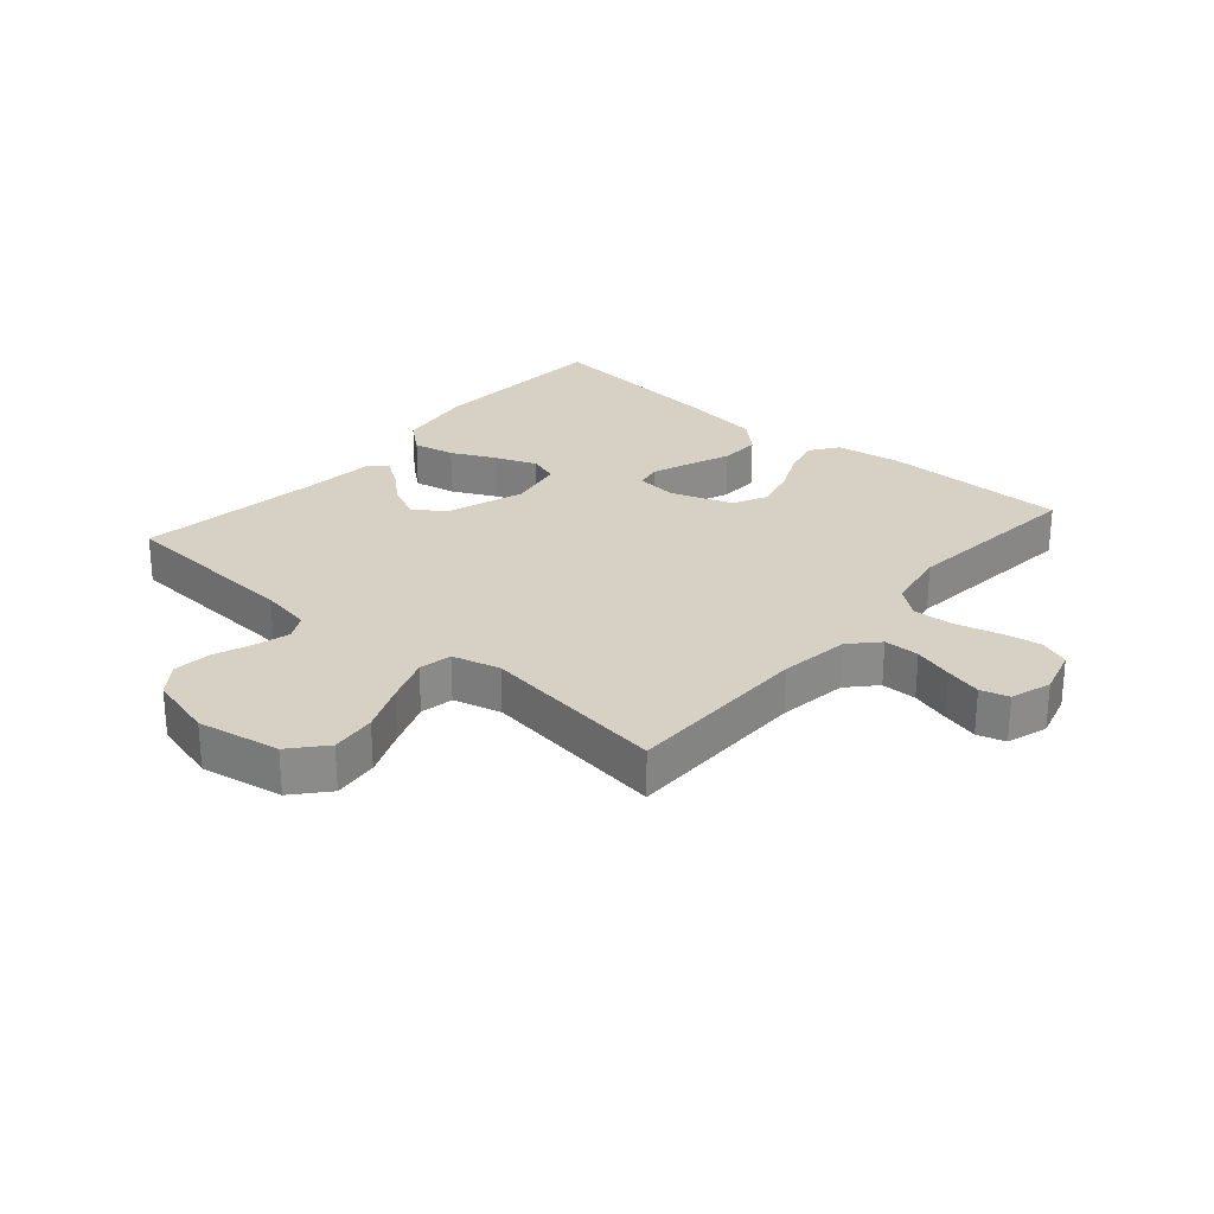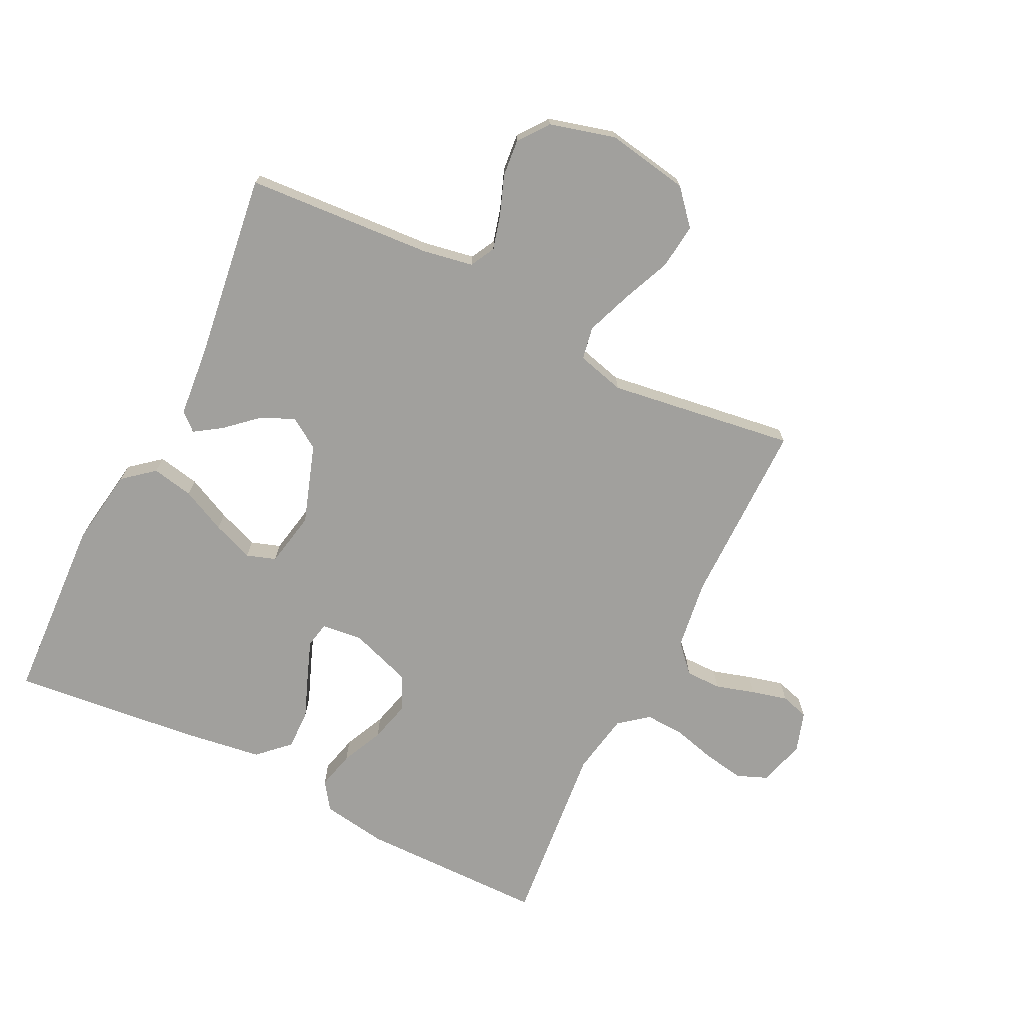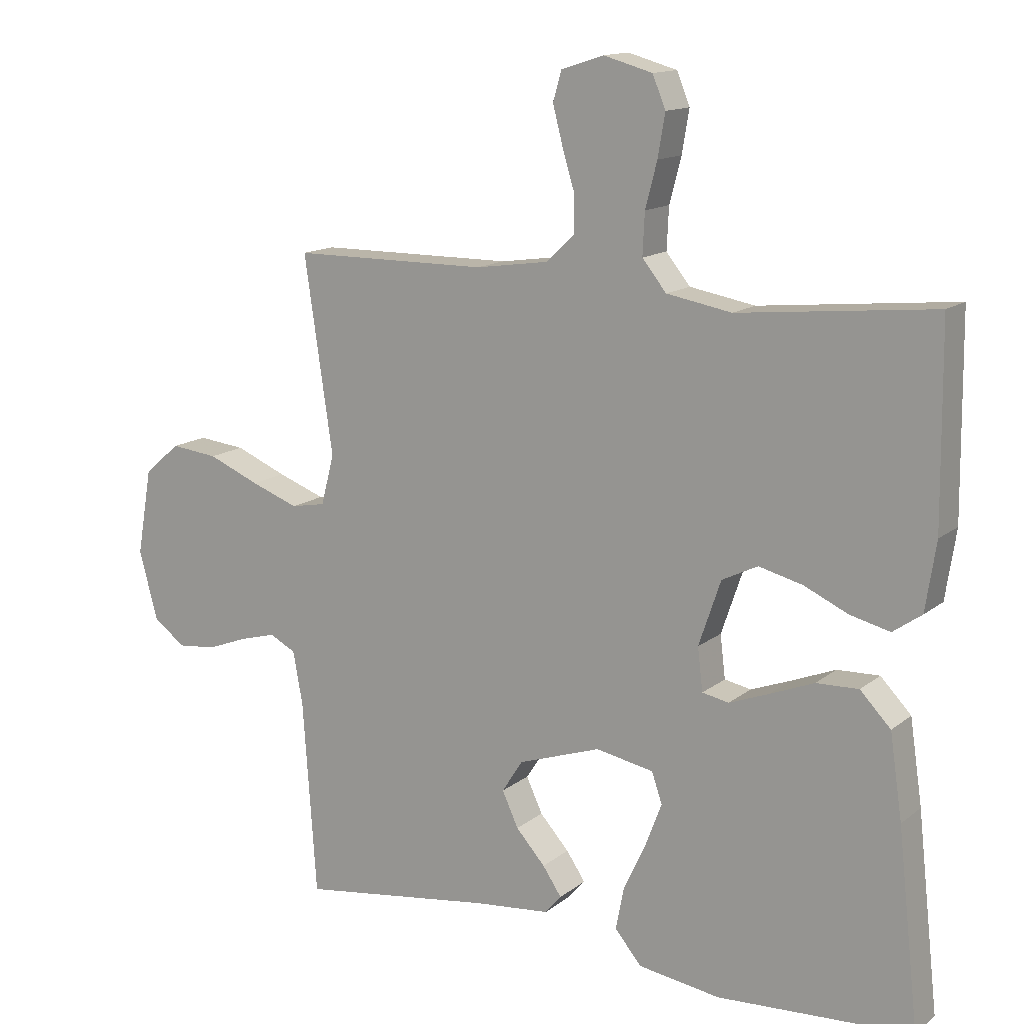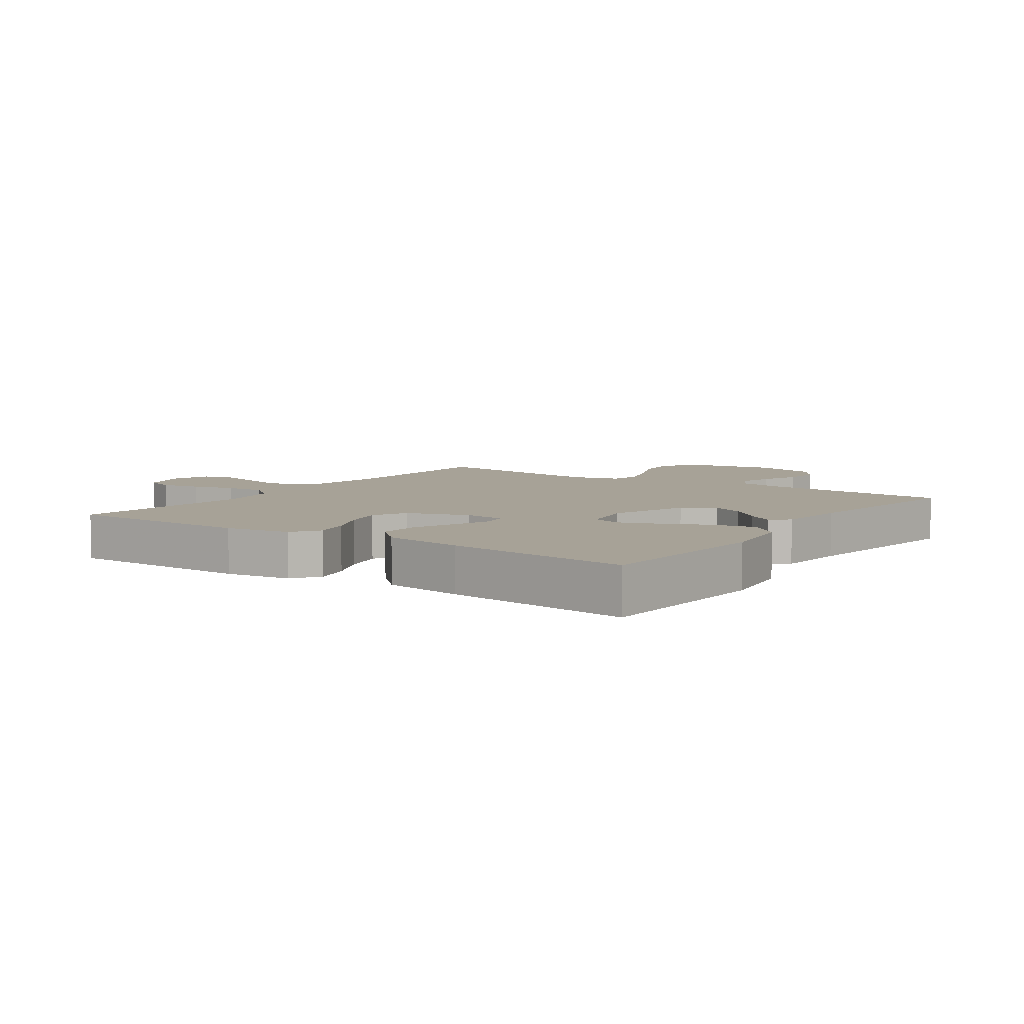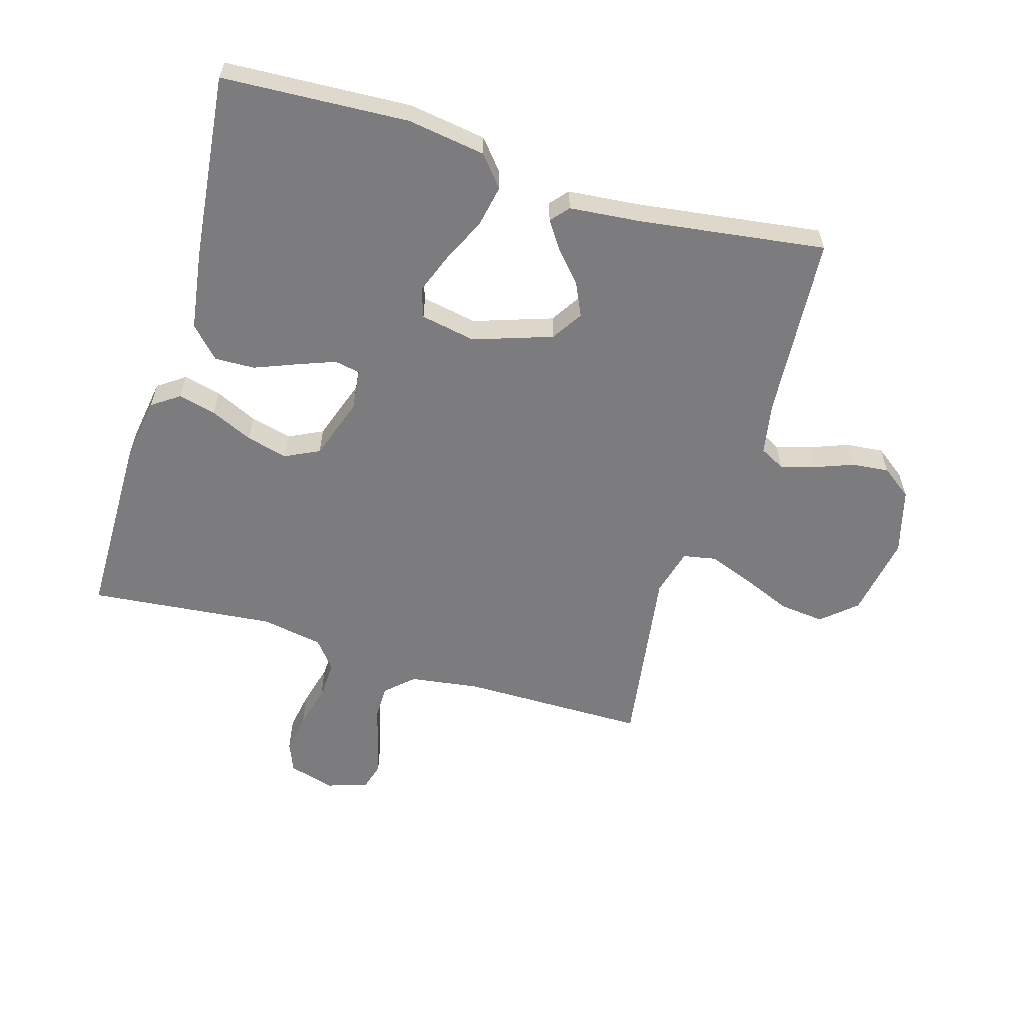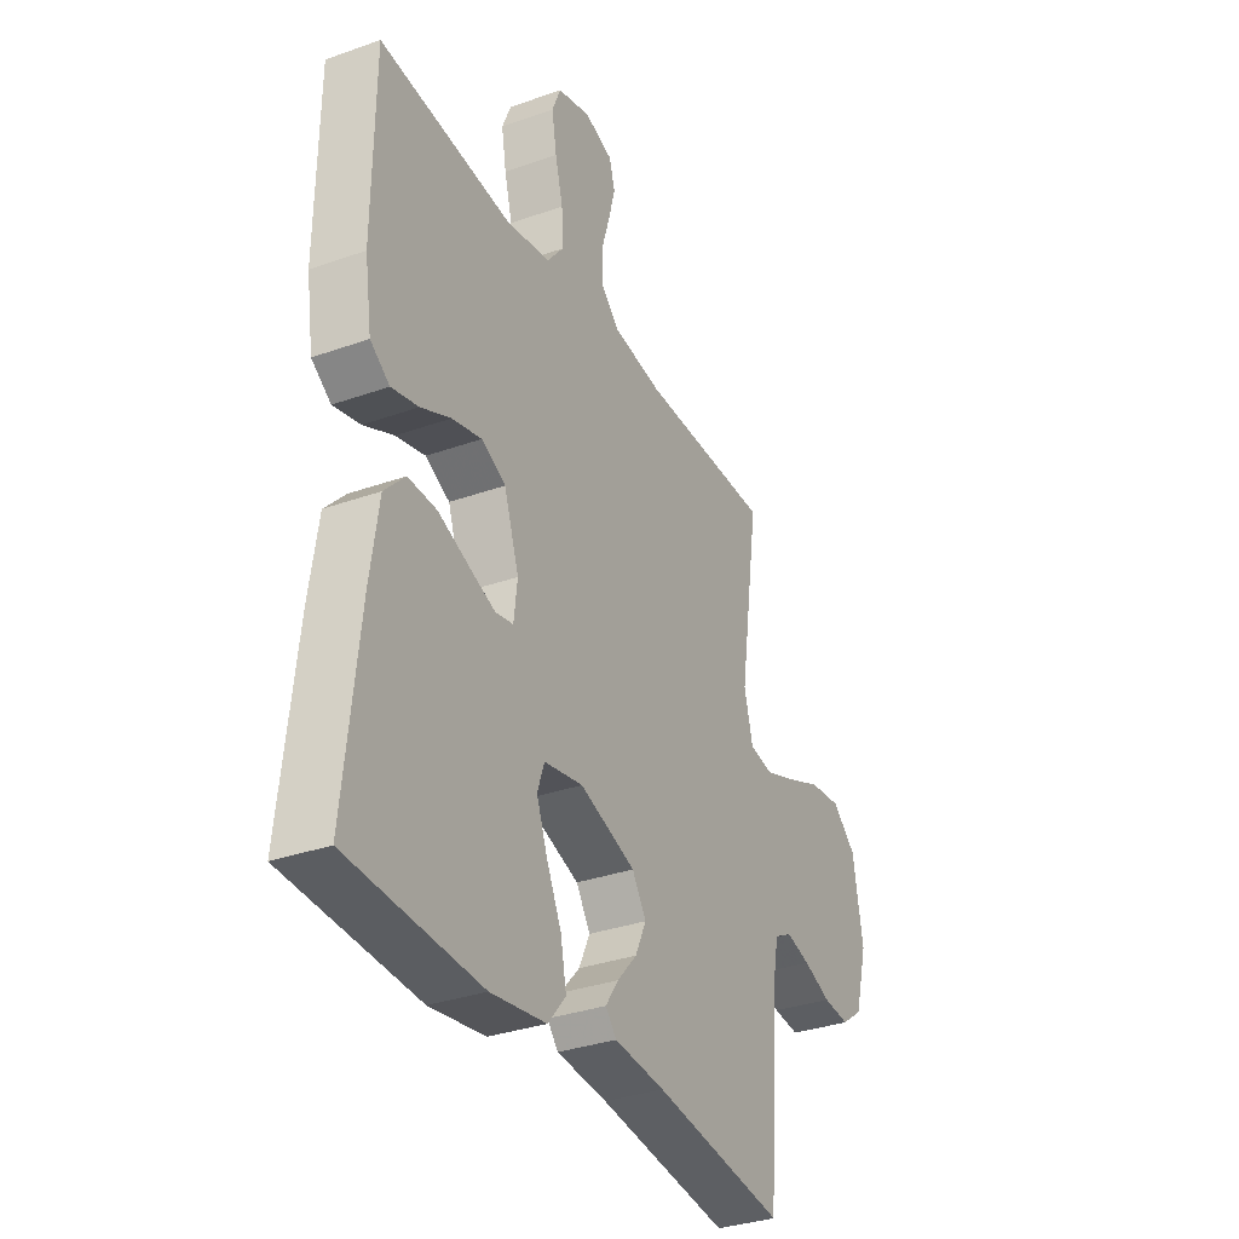
<metadata>
{"format":"obj","ext":"obj","renderer":"f3d","projection":"perspective","resolution":1024,"background":"white","views":[{"elev":26.7,"azim":-49.3,"up":"+Y"},{"elev":-71.7,"azim":-116.5,"up":"+Y"},{"elev":13.8,"azim":31.2,"up":"+Z"},{"elev":6.6,"azim":125.0,"up":"+Y"},{"elev":-58.9,"azim":163.4,"up":"+Y"},{"elev":-33.0,"azim":116.1,"up":"+Z"}]}
</metadata>
<code>
v -0.5 0.07 -0.5
v -0.521 0.07 -0.2
v -0.536 0.07 -0.118
v -0.576 0.07 -0.097
v -0.631 0.07 -0.112
v -0.694 0.07 -0.136
v -0.754 0.07 -0.142
v -0.803 0.07 -0.106
v -0.832 0.07 0
v -0.809 0.07 0.133
v -0.754 0.07 0.181
v -0.681 0.07 0.173
v -0.602 0.07 0.14
v -0.529 0.07 0.113
v -0.476 0.07 0.123
v -0.456 0.07 0.2
v -0.5 0.07 0.5
v -0.2 0.07 0.501
v -0.088 0.07 0.517
v -0.044 0.07 0.558
v -0.044 0.07 0.615
v -0.063 0.07 0.678
v -0.078 0.07 0.736
v -0.065 0.07 0.781
v 0 0.07 0.802
v 0.075 0.07 0.781
v 0.095 0.07 0.732
v 0.084 0.07 0.667
v 0.066 0.07 0.598
v 0.063 0.07 0.534
v 0.1 0.07 0.488
v 0.2 0.07 0.47
v 0.5 0.07 0.5
v 0.503 0.07 0.2
v 0.487 0.07 0.095
v 0.443 0.07 0.064
v 0.382 0.07 0.079
v 0.314 0.07 0.11
v 0.247 0.07 0.127
v 0.192 0.07 0.1
v 0.158 0.07 0
v 0.166 0.07 -0.066
v 0.207 0.07 -0.074
v 0.268 0.07 -0.051
v 0.336 0.07 -0.024
v 0.401 0.07 -0.022
v 0.448 0.07 -0.071
v 0.467 0.07 -0.2
v 0.5 0.07 -0.5
v 0.2 0.07 -0.516
v 0.074 0.07 -0.497
v 0.033 0.07 -0.448
v 0.046 0.07 -0.381
v 0.08 0.07 -0.309
v 0.105 0.07 -0.243
v 0.089 0.07 -0.196
v 0 0.07 -0.179
v -0.127 0.07 -0.222
v -0.159 0.07 -0.272
v -0.134 0.07 -0.326
v -0.089 0.07 -0.376
v -0.06 0.07 -0.419
v -0.085 0.07 -0.448
v -0.2 0.07 -0.459
v -0.5 0 -0.5
v -0.521 0 -0.2
v -0.536 0 -0.118
v -0.576 0 -0.097
v -0.631 0 -0.112
v -0.694 0 -0.136
v -0.754 0 -0.142
v -0.803 0 -0.106
v -0.832 0 0
v -0.809 0 0.133
v -0.754 0 0.181
v -0.681 0 0.173
v -0.602 0 0.14
v -0.529 0 0.113
v -0.476 0 0.123
v -0.456 0 0.2
v -0.5 0 0.5
v -0.2 0 0.501
v -0.088 0 0.517
v -0.044 0 0.558
v -0.044 0 0.615
v -0.063 0 0.678
v -0.078 0 0.736
v -0.065 0 0.781
v 0 0 0.802
v 0.075 0 0.781
v 0.095 0 0.732
v 0.084 0 0.667
v 0.066 0 0.598
v 0.063 0 0.534
v 0.1 0 0.488
v 0.2 0 0.47
v 0.5 0 0.5
v 0.503 0 0.2
v 0.487 0 0.095
v 0.443 0 0.064
v 0.382 0 0.079
v 0.314 0 0.11
v 0.247 0 0.127
v 0.192 0 0.1
v 0.158 0 0
v 0.166 0 -0.066
v 0.207 0 -0.074
v 0.268 0 -0.051
v 0.336 0 -0.024
v 0.401 0 -0.022
v 0.448 0 -0.071
v 0.467 0 -0.2
v 0.5 0 -0.5
v 0.2 0 -0.516
v 0.074 0 -0.497
v 0.033 0 -0.448
v 0.046 0 -0.381
v 0.08 0 -0.309
v 0.105 0 -0.243
v 0.089 0 -0.196
v 0 0 -0.179
v -0.127 0 -0.222
v -0.159 0 -0.272
v -0.134 0 -0.326
v -0.089 0 -0.376
v -0.06 0 -0.419
v -0.085 0 -0.448
v -0.2 0 -0.459
f 62 63 64
f 61 62 64
f 60 61 64
f 64 1 2
f 60 64 2
f 59 60 2
f 58 59 2 3
f 57 58 3 4
f 52 53 54
f 51 52 54
f 50 51 54
f 49 50 54
f 48 49 54
f 47 48 54
f 46 47 54
f 45 46 54
f 44 45 54
f 43 44 54 55
f 42 43 55 56
f 36 37 38
f 35 36 38
f 34 35 38
f 33 34 38
f 32 33 38
f 31 32 38 39
f 30 31 39 40
f 27 28 29
f 26 27 29
f 25 26 29
f 24 25 29
f 23 24 29
f 22 23 29
f 21 22 29
f 20 21 29 30
f 30 40 41
f 20 30 41
f 19 20 41
f 16 17 18
f 42 56 57
f 41 42 57
f 19 41 57
f 18 19 57
f 16 18 57
f 15 16 57
f 11 12 13
f 10 11 13
f 9 10 13
f 8 9 13
f 7 8 13
f 6 7 13
f 5 6 13
f 14 15 57 4
f 4 5 13 14
f 128 127 126
f 128 126 125
f 128 125 124
f 66 65 128
f 66 128 124
f 66 124 123
f 67 66 123 122
f 68 67 122 121
f 118 117 116
f 118 116 115
f 118 115 114
f 118 114 113
f 118 113 112
f 118 112 111
f 118 111 110
f 118 110 109
f 118 109 108
f 119 118 108 107
f 120 119 107 106
f 102 101 100
f 102 100 99
f 102 99 98
f 102 98 97
f 102 97 96
f 103 102 96 95
f 104 103 95 94
f 93 92 91
f 93 91 90
f 93 90 89
f 93 89 88
f 93 88 87
f 93 87 86
f 93 86 85
f 94 93 85 84
f 105 104 94
f 105 94 84
f 105 84 83
f 82 81 80
f 121 120 106
f 121 106 105
f 121 105 83
f 121 83 82
f 121 82 80
f 121 80 79
f 77 76 75
f 77 75 74
f 77 74 73
f 77 73 72
f 77 72 71
f 77 71 70
f 77 70 69
f 68 121 79 78
f 78 77 69 68
f 1 65 66 2
f 2 66 67 3
f 3 67 68 4
f 4 68 69 5
f 5 69 70 6
f 6 70 71 7
f 7 71 72 8
f 8 72 73 9
f 9 73 74 10
f 10 74 75 11
f 11 75 76 12
f 12 76 77 13
f 13 77 78 14
f 14 78 79 15
f 15 79 80 16
f 16 80 81 17
f 17 81 82 18
f 18 82 83 19
f 19 83 84 20
f 20 84 85 21
f 21 85 86 22
f 22 86 87 23
f 23 87 88 24
f 24 88 89 25
f 25 89 90 26
f 26 90 91 27
f 27 91 92 28
f 28 92 93 29
f 29 93 94 30
f 30 94 95 31
f 31 95 96 32
f 32 96 97 33
f 33 97 98 34
f 34 98 99 35
f 35 99 100 36
f 36 100 101 37
f 37 101 102 38
f 38 102 103 39
f 39 103 104 40
f 40 104 105 41
f 41 105 106 42
f 42 106 107 43
f 43 107 108 44
f 44 108 109 45
f 45 109 110 46
f 46 110 111 47
f 47 111 112 48
f 48 112 113 49
f 49 113 114 50
f 50 114 115 51
f 51 115 116 52
f 52 116 117 53
f 53 117 118 54
f 54 118 119 55
f 55 119 120 56
f 56 120 121 57
f 57 121 122 58
f 58 122 123 59
f 59 123 124 60
f 60 124 125 61
f 61 125 126 62
f 62 126 127 63
f 63 127 128 64
f 64 128 65 1

</code>
